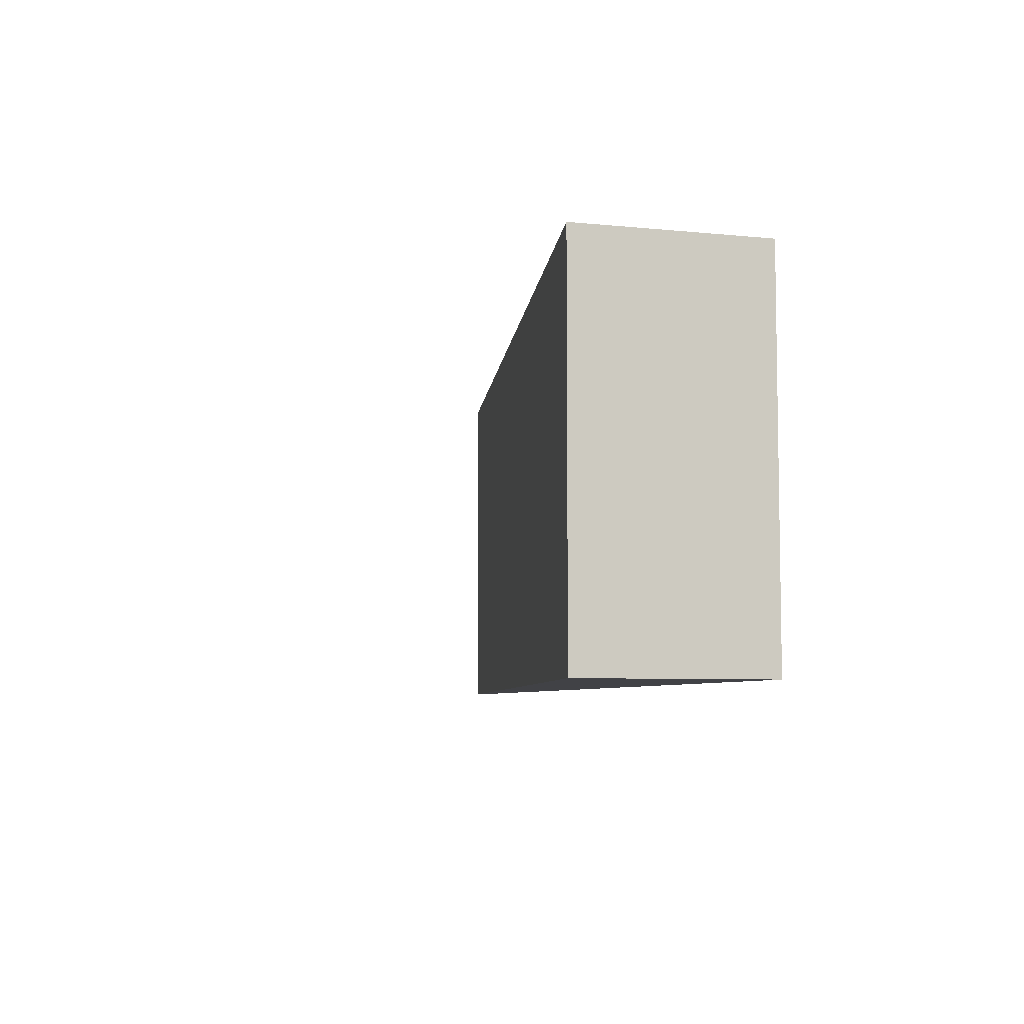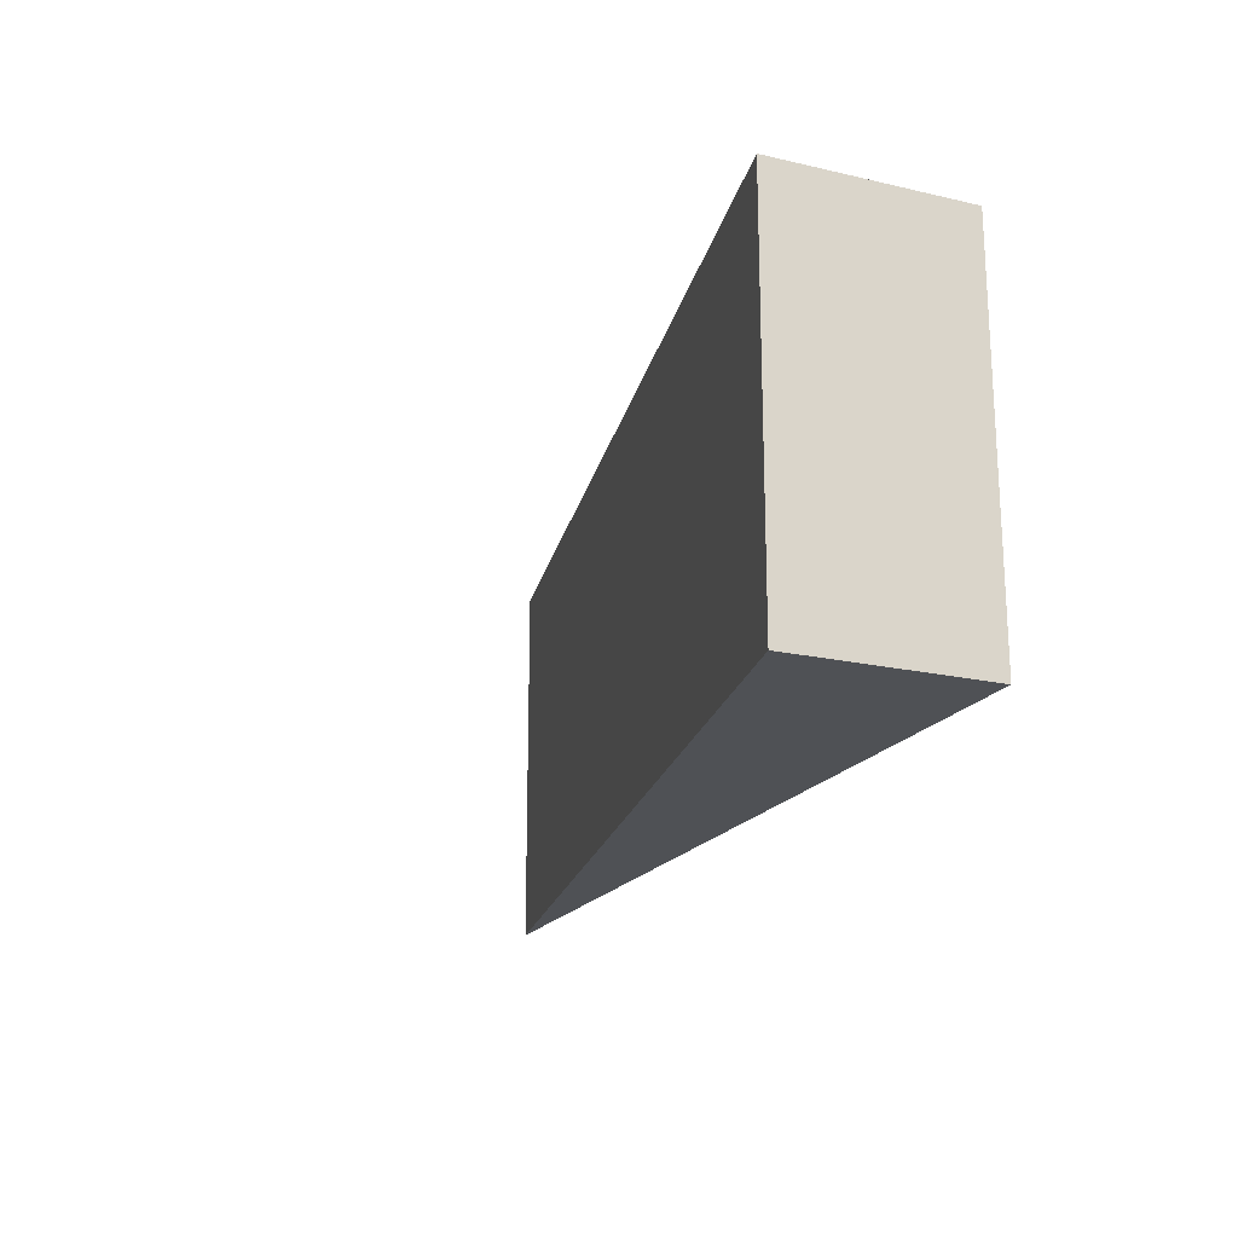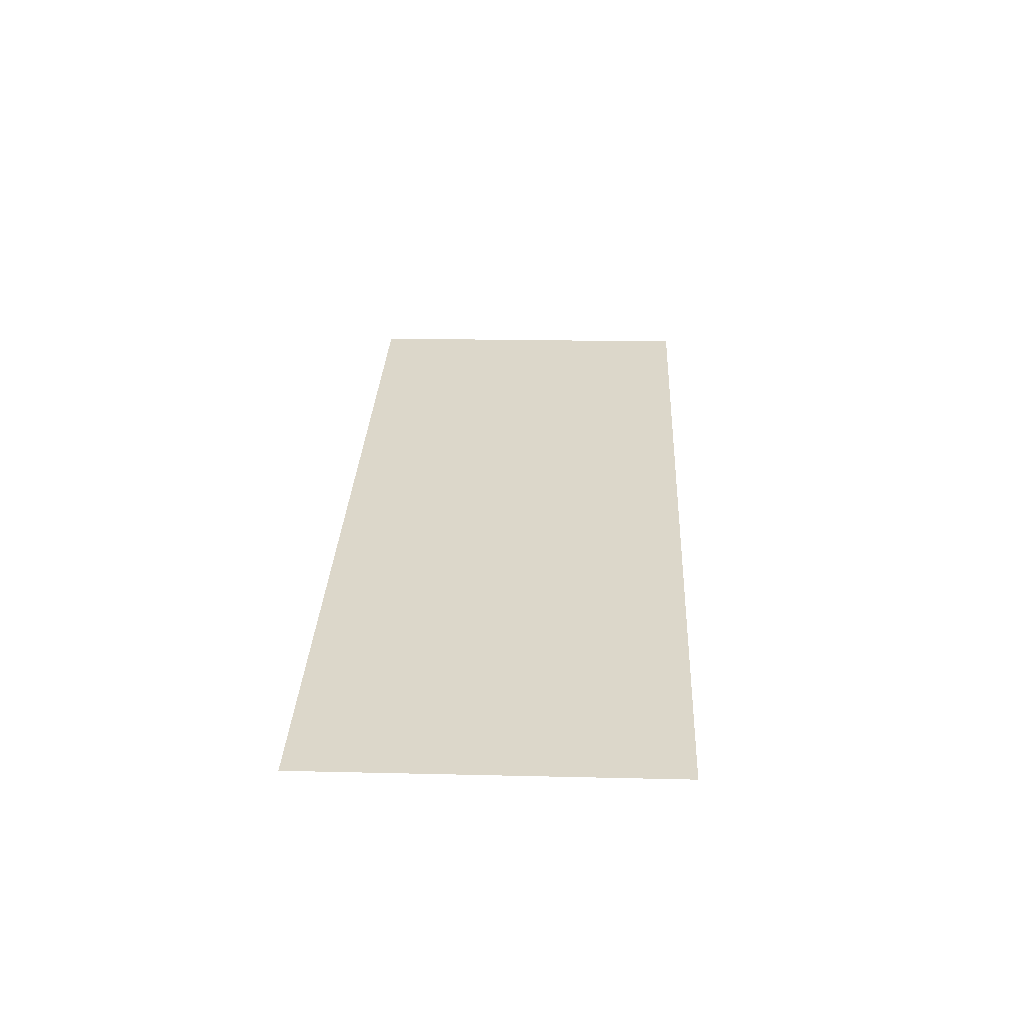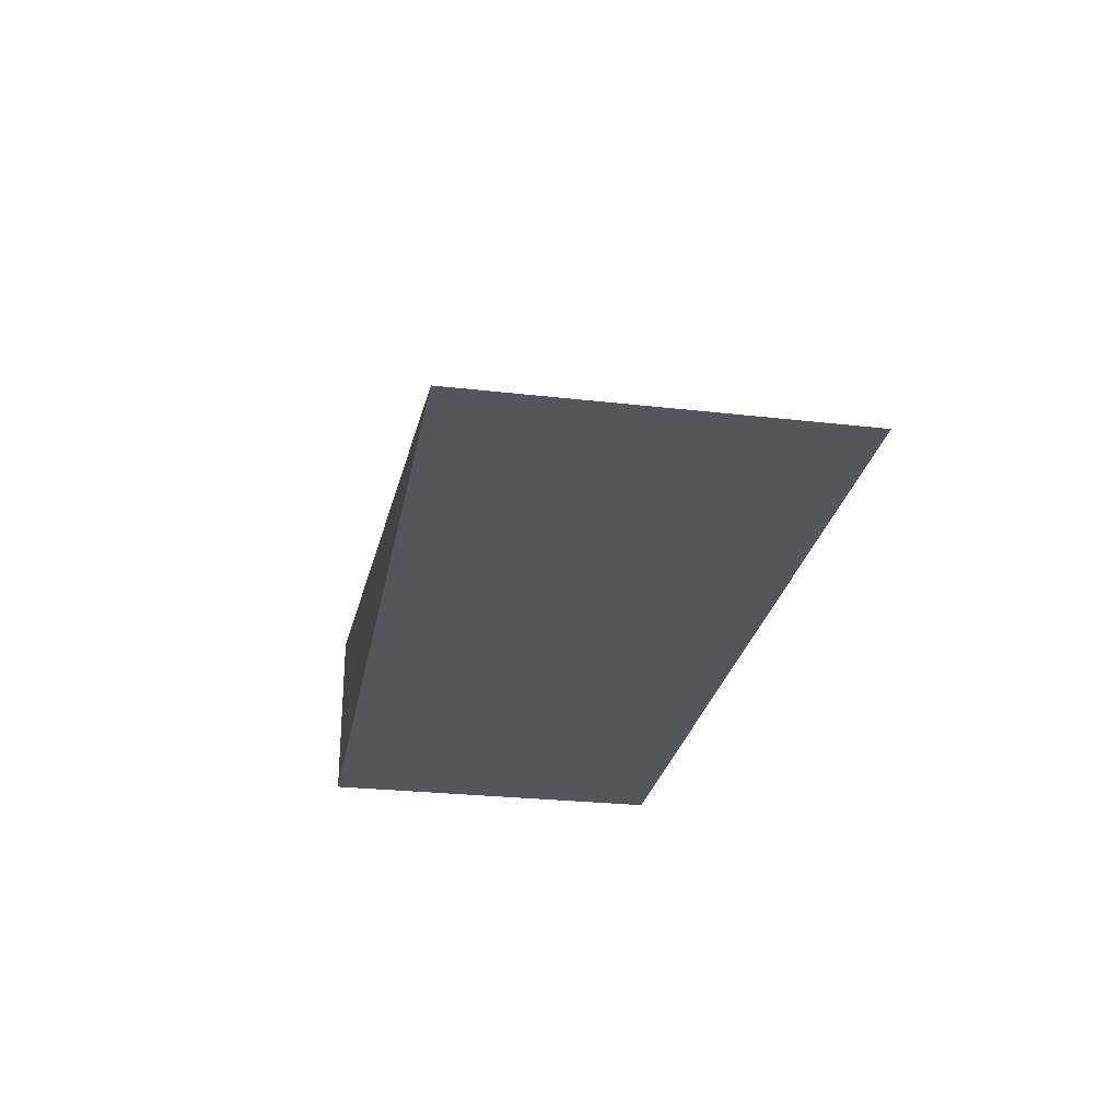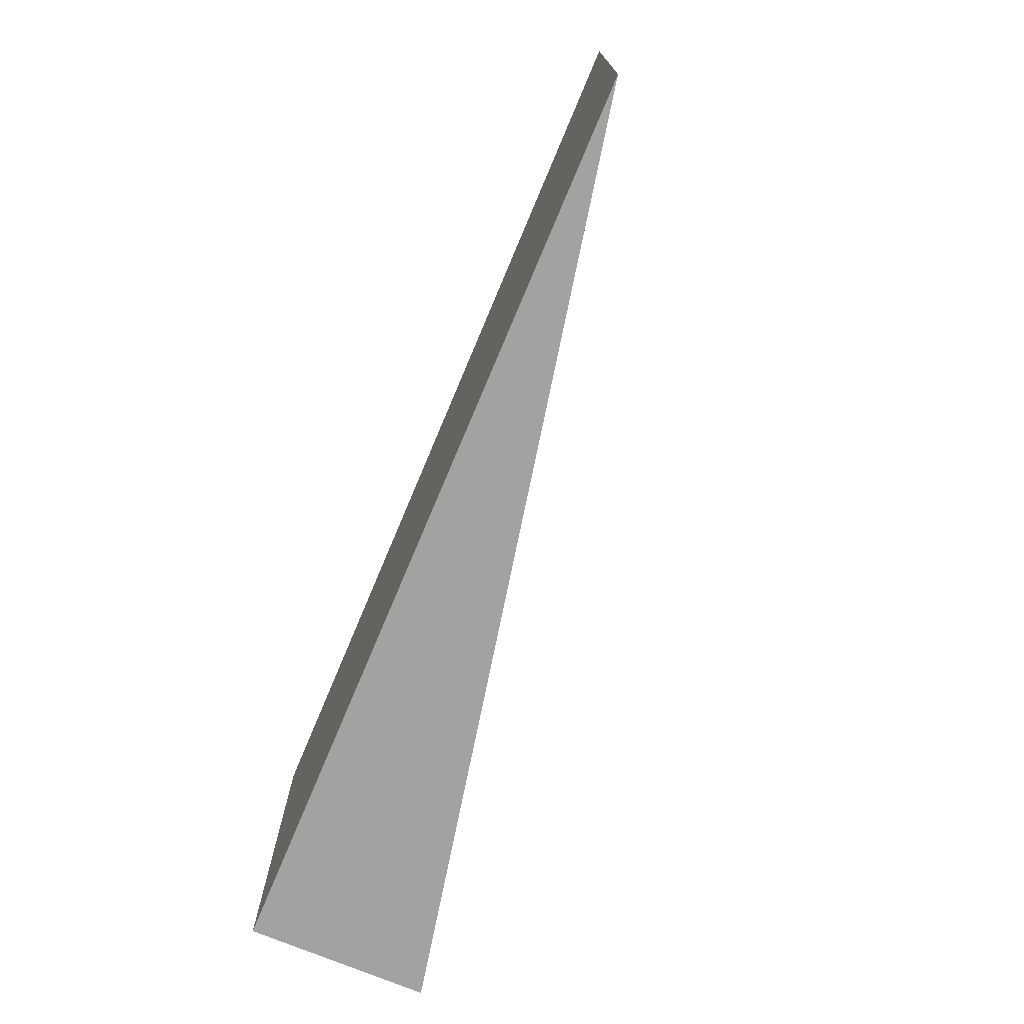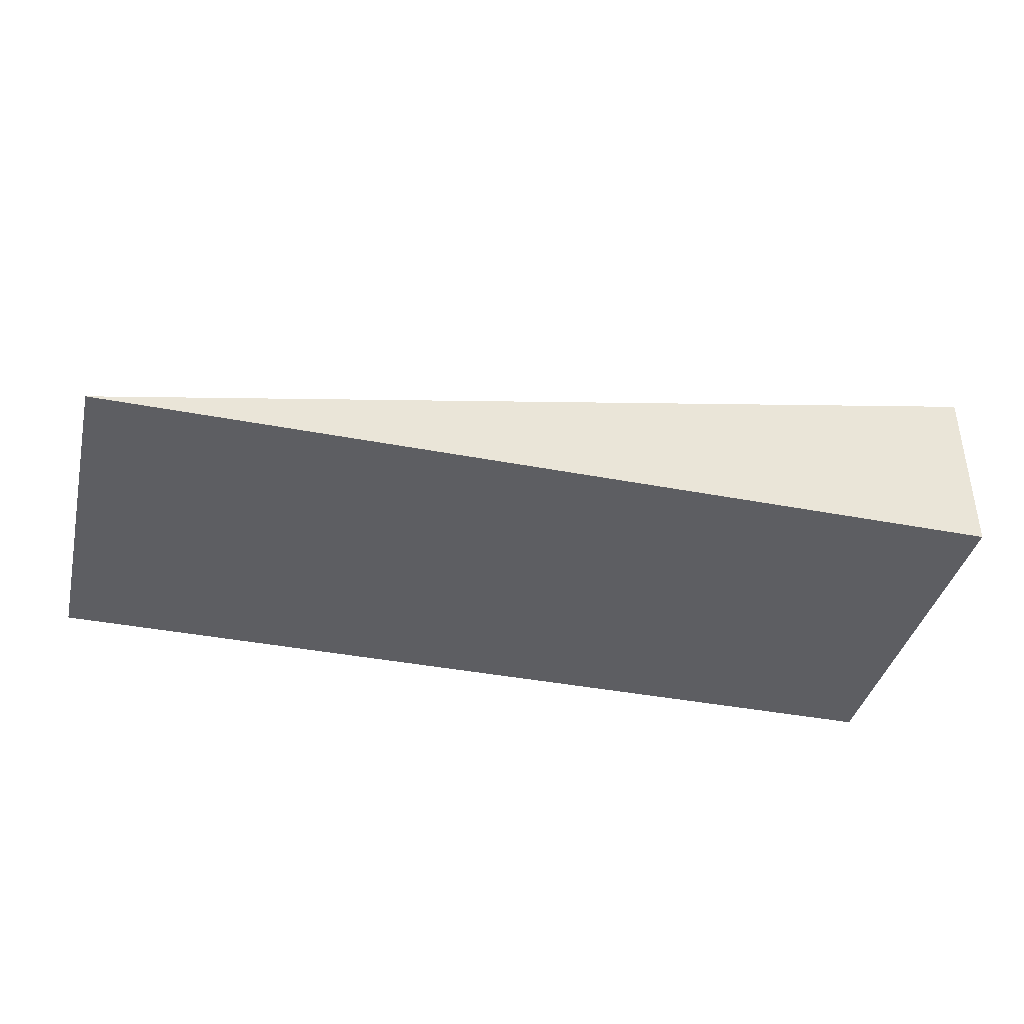
<metadata>
{"format":"obj","ext":"obj","renderer":"f3d","projection":"perspective","resolution":1024,"background":"white","views":[{"elev":-6.4,"azim":-106.7,"up":"+Z"},{"elev":-19.5,"azim":-113.2,"up":"+Z"},{"elev":18.1,"azim":92.7,"up":"+Y"},{"elev":-26.4,"azim":79.7,"up":"+Y"},{"elev":-73.0,"azim":67.2,"up":"+Z"},{"elev":-39.2,"azim":166.5,"up":"+Y"}]}
</metadata>
<code>
g ENV_Ramp_Long02_MO
v -5 7.629e-05 2
v -5 2 2
v 5 7.629e-05 2
v -5 2 -2
v -5 7.629e-05 -2
v 5 7.629e-05 -2
v -5 2 -2
v 5 7.629e-05 -2
v 5 7.629e-05 2
v -5 2 2
v -5 7.629e-05 -2
v -5 7.629e-05 2
v 5 7.629e-05 2
v 5 7.629e-05 -2
v -5 7.629e-05 -2
v -5 2 -2
v -5 2 2
v -5 7.629e-05 2
g ENV_Ramp_Long02_MO_0
f 3 2 1
f 6 5 4
f 9 8 7
f 10 9 7
f 13 12 11
f 14 13 11
f 17 16 15
f 18 17 15

</code>
